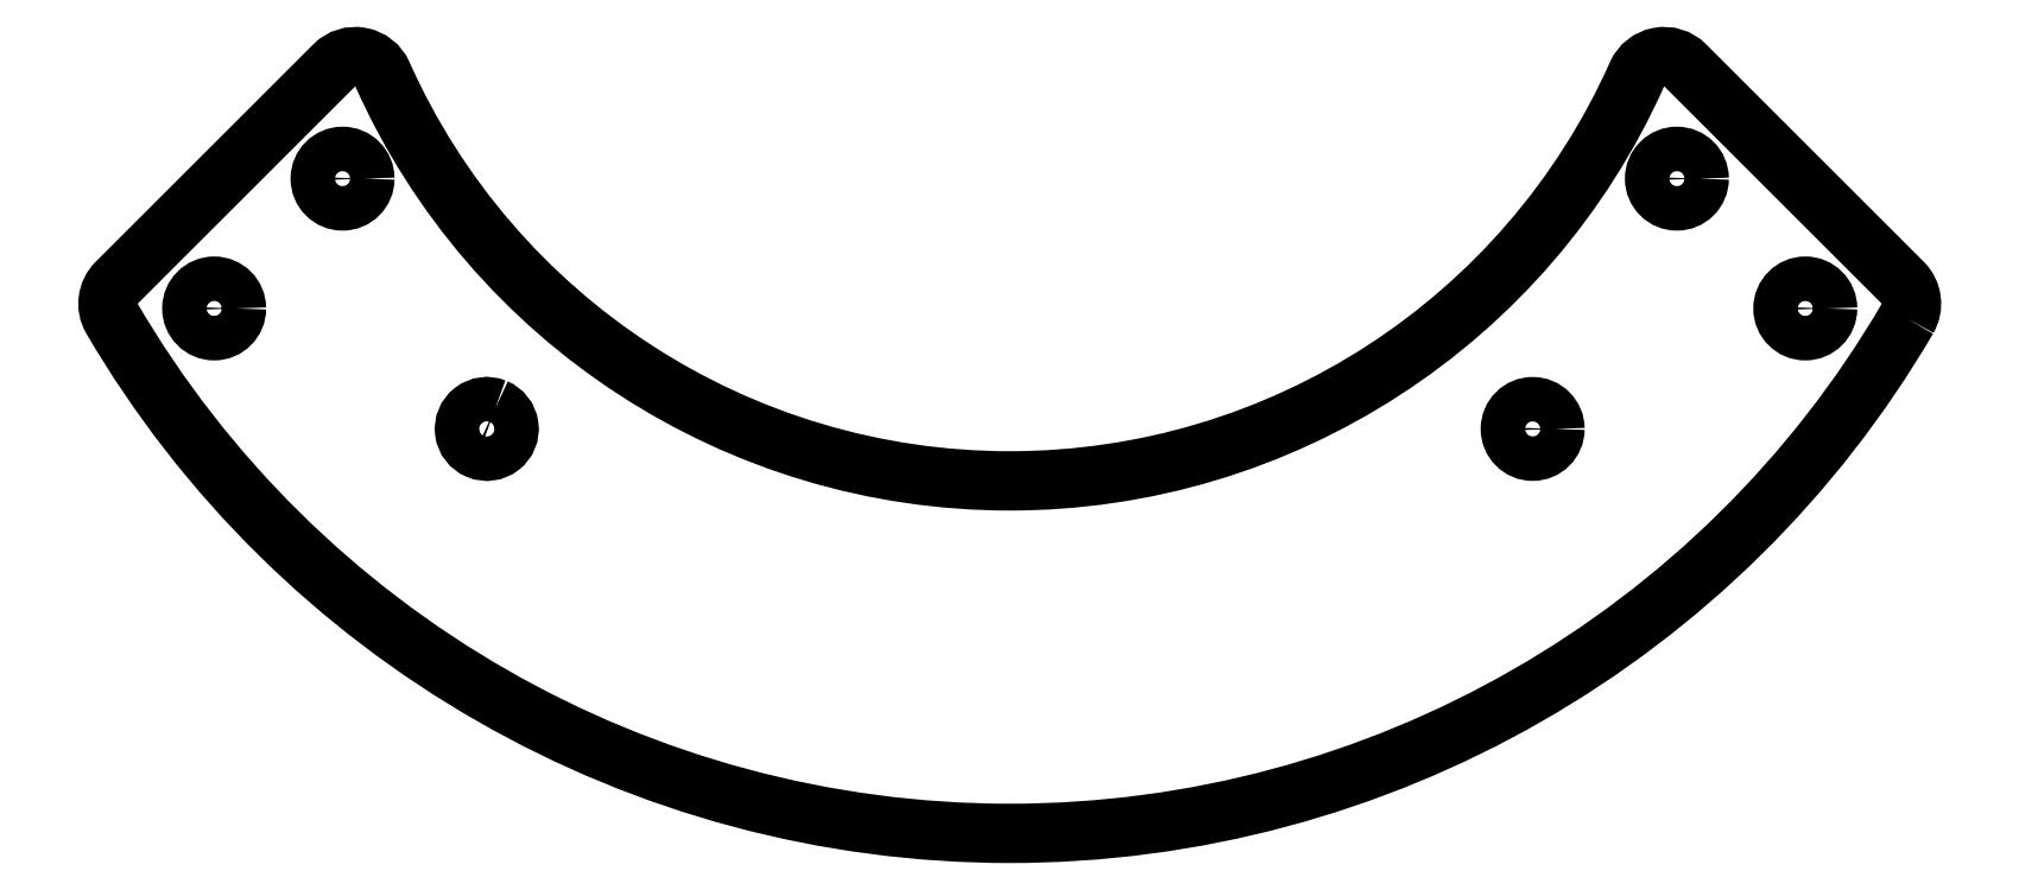
<metadata>
{"format":"dxf","ext":"dxf","renderer":"ezdxf+matplotlib","layout":"modelspace","background":"white","min_lineweight":24,"dpi":150}
</metadata>
<code>
0
SECTION
2
ENTITIES
0
CIRCLE
8
0
10
-44.92
20
-25.89
30
0
40
1.5
210
-0
220
0
230
1
0
CIRCLE
8
0
10
53.56
20
-34.63
30
0
40
1.5
210
-1.303e-113
220
6.842e-49
230
1
0
CIRCLE
8
0
10
-53.56
20
-34.63
30
0
40
1.5
210
-1.303e-113
220
6.842e-49
230
1
0
CIRCLE
8
0
10
44.92
20
-25.89
30
0
40
1.5
210
-0
220
0
230
1
0
LWPOLYLINE
8
0
90
8
70
1
43
0
10
60.44
20
-35.32
42
0.3409
10
60.12
20
-32.9
10
45.48
20
-18.25
42
0.5258
10
42.23
20
-18.85
42
-0.6488
10
-42.23
20
-18.85
42
0.5258
10
-45.47
20
-18.25
10
-60.12
20
-32.9
42
0.3409
10
-60.43
20
-35.32
42
0.5738
0
CIRCLE
8
0
10
35.21
20
-42.75
30
0
40
1.5
210
-1.368e-48
220
0
230
1
0
LWPOLYLINE
8
0
90
2
70
1
43
0
10
-34.63
20
-41.36
42
1
10
-35.78
20
-44.14
42
1
0
ENDSEC
0
EOF

</code>
